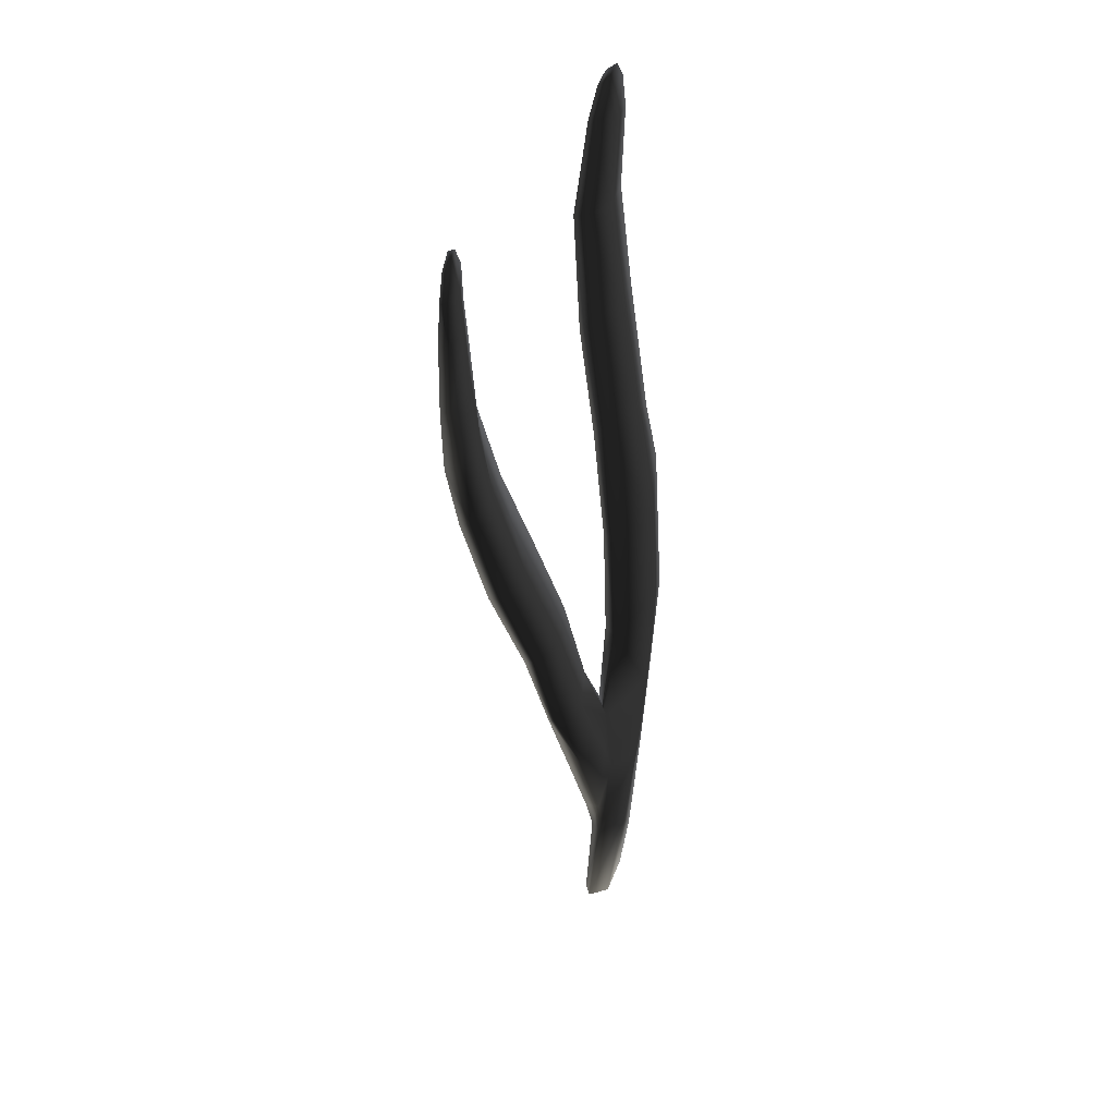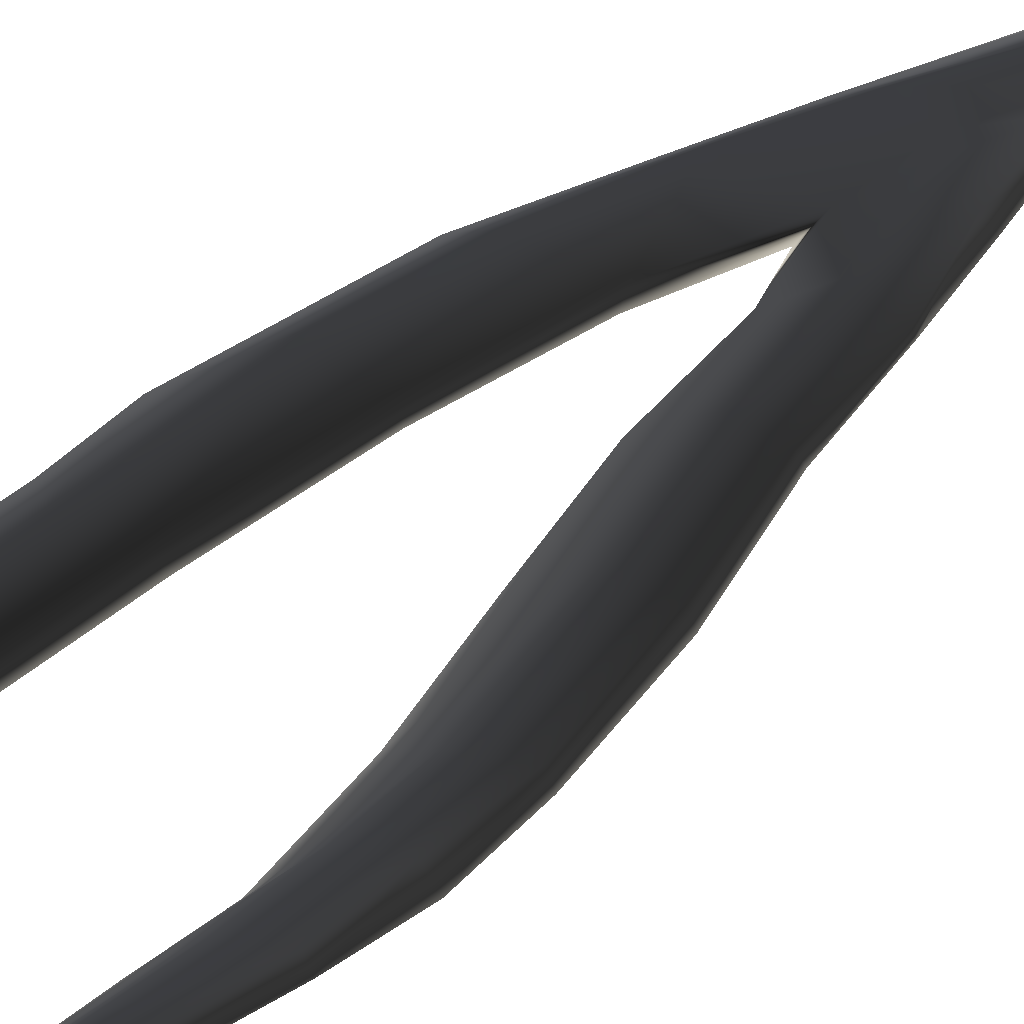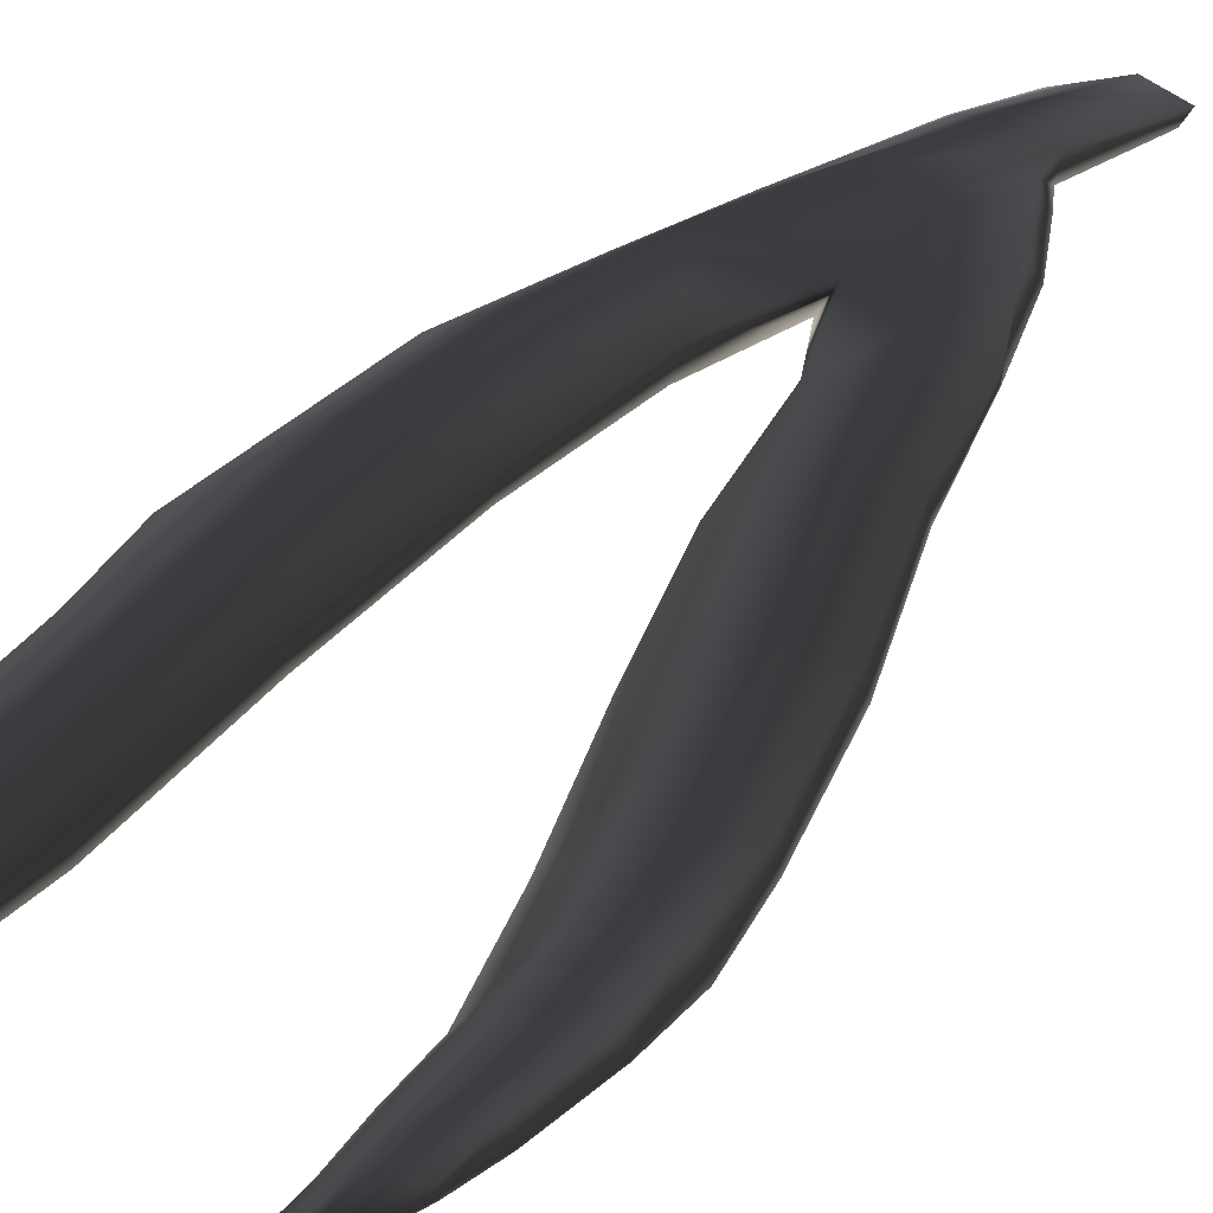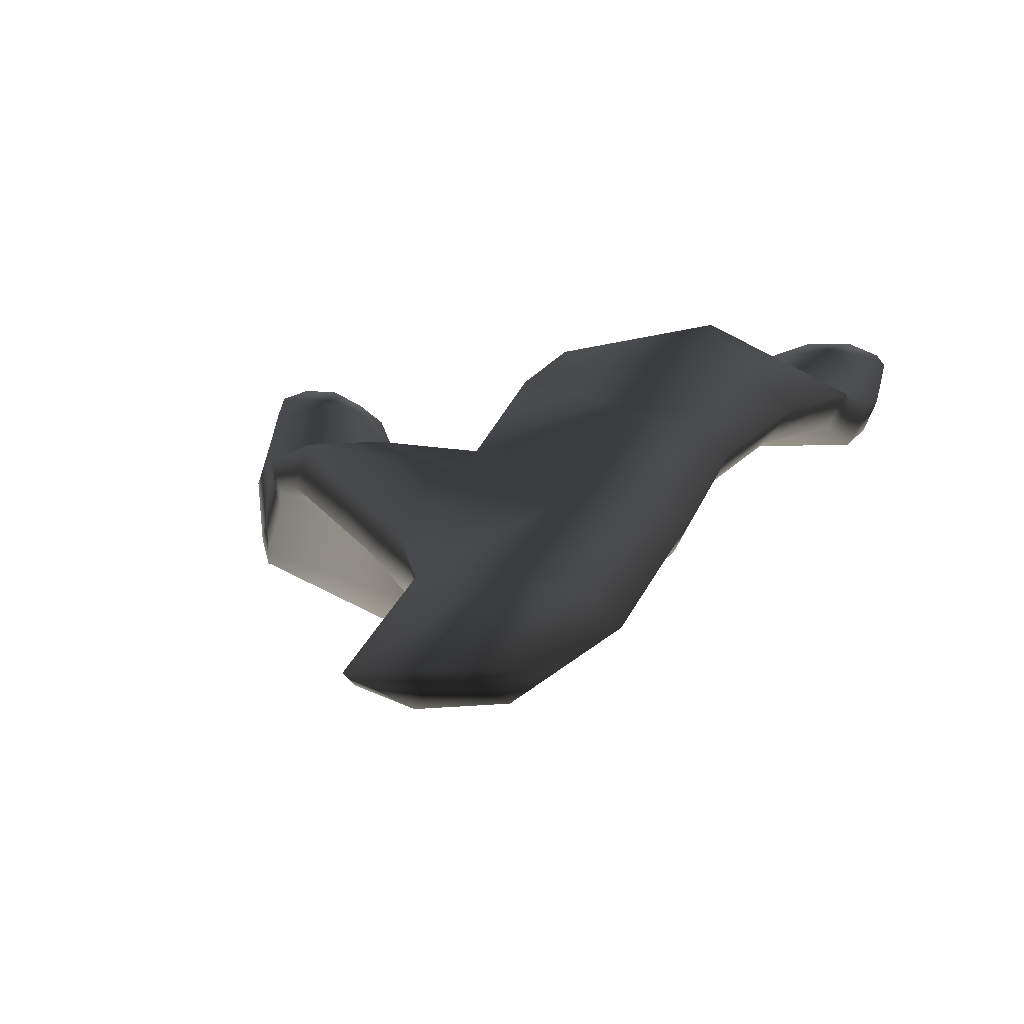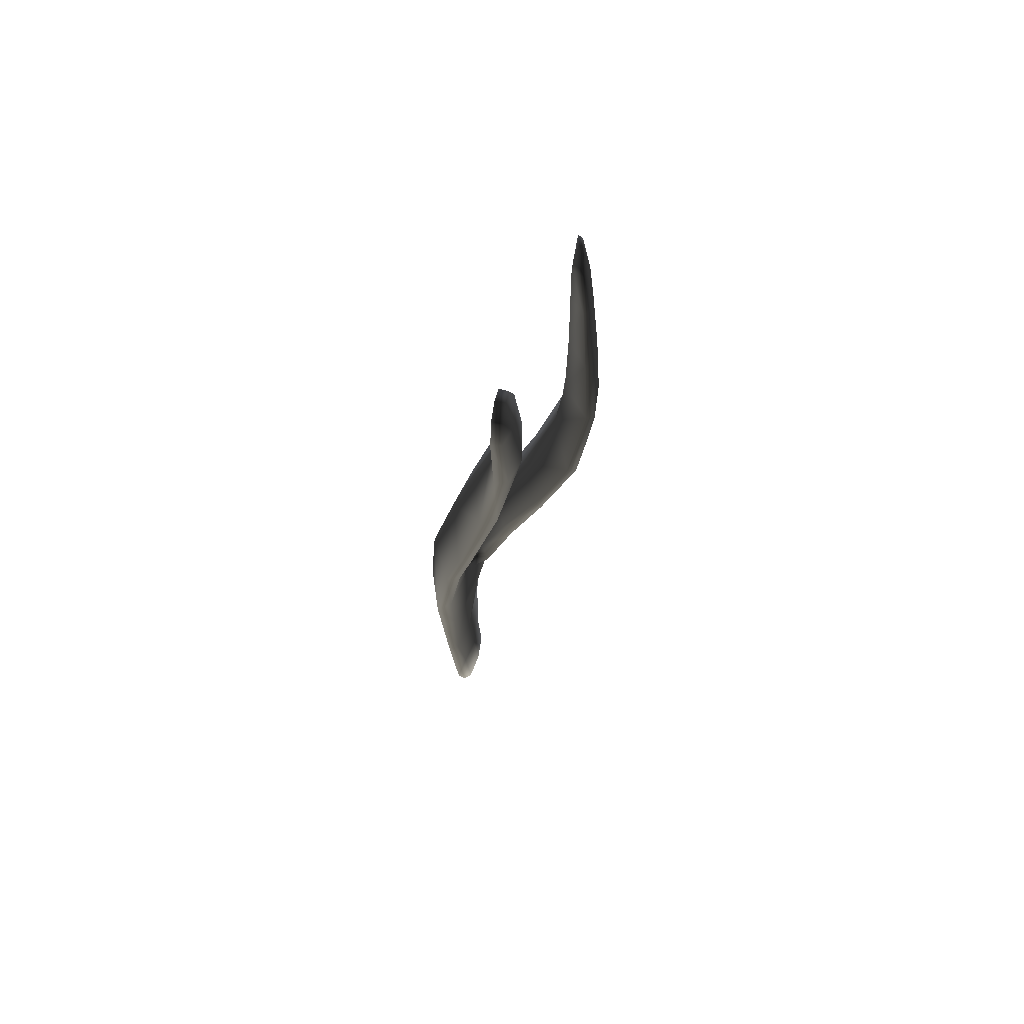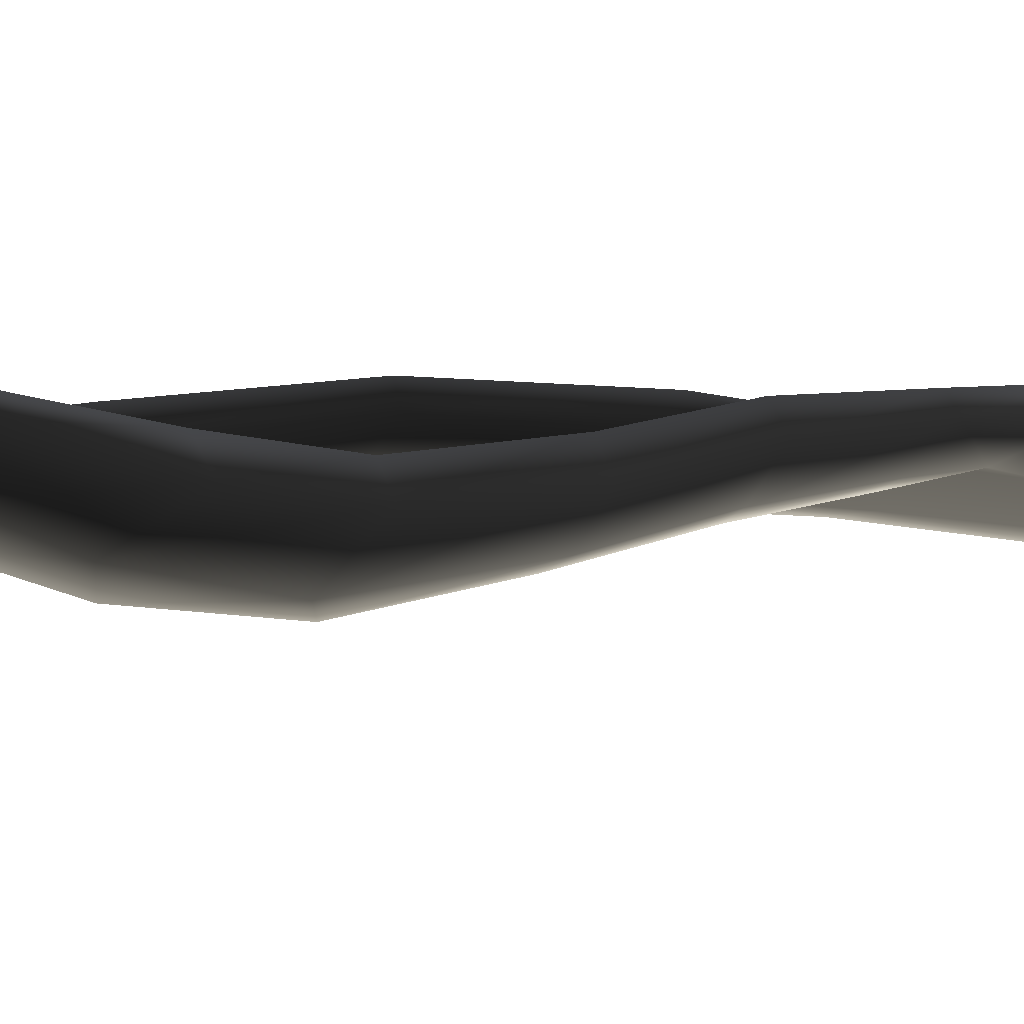
<metadata>
{"format":"obj","ext":"obj","renderer":"f3d","projection":"perspective","resolution":1024,"background":"white","views":[{"elev":39.6,"azim":-53.5,"up":"+Y"},{"elev":27.9,"azim":-137.4,"up":"+Z"},{"elev":19.6,"azim":-153.1,"up":"+Z"},{"elev":11.7,"azim":4.9,"up":"+Z"},{"elev":66.2,"azim":106.8,"up":"+Y"},{"elev":-18.5,"azim":-113.8,"up":"+Z"}]}
</metadata>
<code>
g default
v -23.66 -2.098 -103.9
v -24.14 -1.848 -104
v -23.97 -0.2008 -103.9
v -23.4 -0.3362 -103.8
v -22.91 -0.8965 -104
v -23.16 -1.804 -104
v -23.17 1.29 -103.7
v -22.7 1.298 -103.9
v -23.81 1.43 -103.8
v -23.94 2.756 -103.9
v -23.02 2.961 -103.7
v -22.57 2.953 -103.9
v -22.91 4.818 -103.7
v -22.28 4.629 -103.9
v -23.83 4.586 -103.8
v -23.74 6.53 -104
v -22.84 6.523 -103.8
v -22.02 7.007 -104.3
v -22.76 8.502 -104.2
v -22.02 7.943 -104.5
v -23.5 8.38 -104.3
v -23.33 10.06 -104.7
v -22.61 10.18 -104.6
v -21.94 10.05 -104.9
v -22.45 11.62 -105
v -21.9 11.69 -105.2
v -23.01 11.69 -105.1
v -22.68 13.15 -105.1
v -22.25 13 -105.1
v -21.87 13 -105.2
v -22.14 13.8 -105.2
v -21.93 13.53 -105.2
v -22.44 13.62 -105.1
v -23.04 -0.161 -104.1
v -23.35 -2.02 -104.1
v -22.78 1.328 -104.1
v -22.7 3.03 -104.1
v -22.44 4.645 -104.2
v -22.13 6.958 -104.5
v -22.12 7.827 -104.7
v -22.07 9.969 -105.2
v -21.99 11.68 -105.4
v -21.9 13.04 -105.3
v -22 13.48 -105.3
v -22.22 13.69 -105.3
v -22.47 13.56 -105.3
v -22.69 13.09 -105.3
v -22.99 11.63 -105.3
v -23.28 9.883 -105
v -23.46 8.188 -104.5
v -23.67 6.44 -104.2
v -23.73 4.555 -104.1
v -23.87 3.051 -104.1
v -23.14 2.856 -104.2
v -23.01 4.614 -104.2
v -22.87 6.453 -104.4
v -22.85 7.535 -104.7
v -22.69 9.757 -105.2
v -22.48 11.46 -105.5
v -22.32 12.92 -105.4
v -24.16 0.6911 -103.8
v -24.04 2.017 -103.8
v -24.56 3.424 -103.9
v -24.82 2.368 -103.8
v -24.08 3.676 -104.2
v -25.17 3.468 -104.1
v -25.31 4.759 -104.4
v -24.76 4.771 -104.3
v -24.09 4.921 -104.7
v -24.93 6.039 -104.8
v -24.19 6.122 -105.2
v -25.54 6.004 -104.8
v -25.73 7.449 -105.2
v -25.13 7.659 -105.3
v -24.38 7.41 -105.7
v -25.26 8.713 -105.4
v -24.71 8.887 -105.9
v -25.86 8.627 -105.3
v -26.03 9.727 -105.3
v -25.49 9.892 -105.4
v -24.98 10.1 -105.8
v -25.64 10.91 -105.3
v -25.28 11.2 -105.6
v -26.11 10.95 -105.2
v -26.16 11.68 -105.2
v -25.75 11.62 -105.3
v -25.49 11.94 -105.5
v -25.87 12.31 -105.3
v -25.68 12.28 -105.4
v -26.06 12.13 -105.3
v -26.15 11.64 -105.3
v -26.03 12.11 -105.4
v -26.15 10.93 -105.4
v -26.09 9.691 -105.5
v -25.9 8.474 -105.6
v -25.7 7.315 -105.5
v -25.51 5.861 -105.1
v -25.27 4.567 -104.6
v -25.1 3.318 -104.2
v -24.87 2.214 -104
v -24.31 0.7653 -104
v -23.94 -0.1398 -104.1
v -24.11 -1.669 -104.1
v -23.79 -2.045 -104.1
v -23.45 -0.1276 -104.2
v -23.28 1.383 -104.2
v -23.96 1.959 -104.1
v -24.38 2.744 -104.2
v -24.48 3.411 -104.4
v -24.66 4.595 -104.8
v -24.8 5.809 -105.3
v -25 7.54 -105.9
v -25.31 8.965 -106
v -25.57 9.919 -105.8
v -25.74 11.06 -105.6
v -25.79 11.73 -105.6
v -25.82 12.32 -105.4
v -25.68 12.2 -105.5
v -25.51 11.86 -105.6
v -25.37 11.12 -105.7
v -25.08 9.974 -105.9
v -24.82 8.784 -106
v -24.48 7.302 -105.9
v -24.28 5.806 -105.3
v -24.16 4.501 -104.8
v -23.99 3.343 -104.4
g seaweed5 group3 kelp foliage2
f 1 2 4
f 4 2 3
f 1 4 6
f 6 4 5
f 7 8 4
f 4 8 5
f 4 3 7
f 7 3 9
f 7 9 11
f 11 9 10
f 7 11 8
f 8 11 12
f 13 14 11
f 11 14 12
f 10 15 11
f 11 15 13
f 15 16 13
f 13 16 17
f 13 17 14
f 14 17 18
f 17 19 18
f 18 19 20
f 16 21 17
f 17 21 19
f 21 22 19
f 19 22 23
f 23 24 19
f 19 24 20
f 23 25 24
f 24 25 26
f 22 27 23
f 23 27 25
f 27 28 25
f 25 28 29
f 25 29 26
f 26 29 30
f 31 32 29
f 29 32 30
f 28 33 29
f 29 33 31
f 34 35 5
f 5 35 6
f 5 8 34
f 34 8 36
f 8 12 36
f 36 12 37
f 12 14 37
f 37 14 38
f 14 18 38
f 38 18 39
f 18 20 39
f 39 20 40
f 24 41 20
f 20 41 40
f 24 26 41
f 41 26 42
f 26 30 42
f 42 30 43
f 30 32 43
f 43 32 44
f 32 31 44
f 44 31 45
f 31 33 45
f 45 33 46
f 33 28 46
f 46 28 47
f 28 27 47
f 47 27 48
f 27 22 48
f 48 22 49
f 22 21 49
f 49 21 50
f 21 16 50
f 50 16 51
f 16 15 51
f 51 15 52
f 10 53 15
f 15 53 52
f 52 53 55
f 55 53 54
f 54 37 55
f 55 37 38
f 39 56 38
f 38 56 55
f 56 51 55
f 55 51 52
f 40 57 39
f 39 57 56
f 56 57 51
f 51 57 50
f 41 58 40
f 40 58 57
f 57 58 50
f 50 58 49
f 49 58 48
f 48 58 59
f 58 41 59
f 59 41 42
f 43 60 42
f 42 60 59
f 59 60 48
f 48 60 47
f 47 60 46
f 46 60 45
f 43 44 60
f 60 44 45
f 3 61 9
f 9 61 62
f 61 64 62
f 9 62 10
f 62 63 10
f 10 63 65
f 62 64 63
f 63 64 66
f 63 66 68
f 68 66 67
f 63 68 65
f 65 68 69
f 68 70 69
f 69 70 71
f 68 67 70
f 70 67 72
f 70 72 74
f 74 72 73
f 74 75 70
f 70 75 71
f 76 77 74
f 74 77 75
f 74 73 76
f 76 73 78
f 76 78 80
f 80 78 79
f 80 81 76
f 76 81 77
f 82 83 80
f 80 83 81
f 80 79 82
f 82 79 84
f 82 84 86
f 86 84 85
f 82 86 83
f 83 86 87
f 88 89 86
f 86 89 87
f 85 90 86
f 86 90 88
f 91 92 85
f 85 92 90
f 85 84 91
f 91 84 93
f 84 79 93
f 93 79 94
f 79 78 94
f 94 78 95
f 78 73 95
f 95 73 96
f 73 72 96
f 96 72 97
f 72 67 97
f 97 67 98
f 67 66 98
f 98 66 99
f 66 64 99
f 99 64 100
f 61 101 64
f 64 101 100
f 3 102 61
f 61 102 101
f 2 103 3
f 3 103 102
f 102 103 105
f 105 103 104
f 104 35 105
f 105 35 34
f 36 106 34
f 34 106 105
f 37 54 36
f 36 54 106
f 102 105 101
f 101 105 106
f 101 106 107
f 107 106 54
f 54 53 107
f 101 107 100
f 100 107 108
f 100 108 99
f 99 108 109
f 109 110 99
f 99 110 98
f 110 111 98
f 98 111 97
f 111 112 97
f 97 112 96
f 112 113 96
f 96 113 95
f 113 114 95
f 95 114 94
f 114 115 94
f 94 115 93
f 115 116 93
f 93 116 91
f 91 116 92
f 92 116 117
f 117 88 92
f 92 88 90
f 88 117 89
f 89 117 118
f 89 118 87
f 87 118 119
f 87 119 83
f 83 119 120
f 83 120 81
f 81 120 121
f 81 121 77
f 77 121 122
f 77 122 75
f 75 122 123
f 75 123 71
f 71 123 124
f 71 124 69
f 69 124 125
f 69 125 65
f 65 125 126
f 126 53 65
f 65 53 10
f 107 53 108
f 108 53 126
f 108 126 109
f 126 125 109
f 109 125 110
f 125 124 110
f 110 124 111
f 124 123 111
f 111 123 112
f 123 122 112
f 112 122 113
f 122 121 113
f 113 121 114
f 121 120 114
f 114 120 115
f 120 119 115
f 115 119 116
f 119 118 116
f 116 118 117
f 6 35 1
f 1 35 104
f 103 2 104
f 104 2 1

</code>
